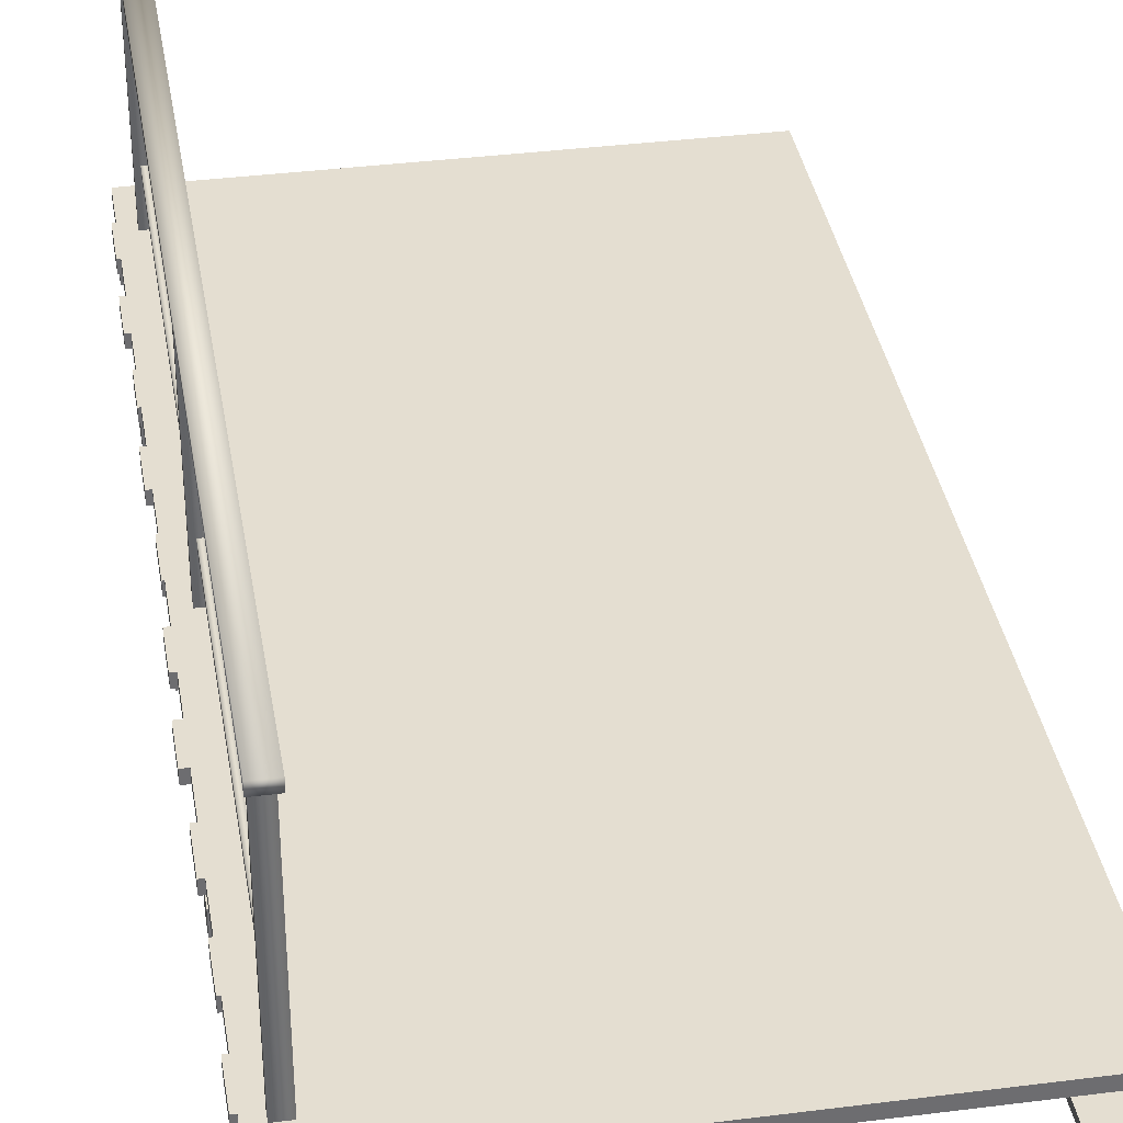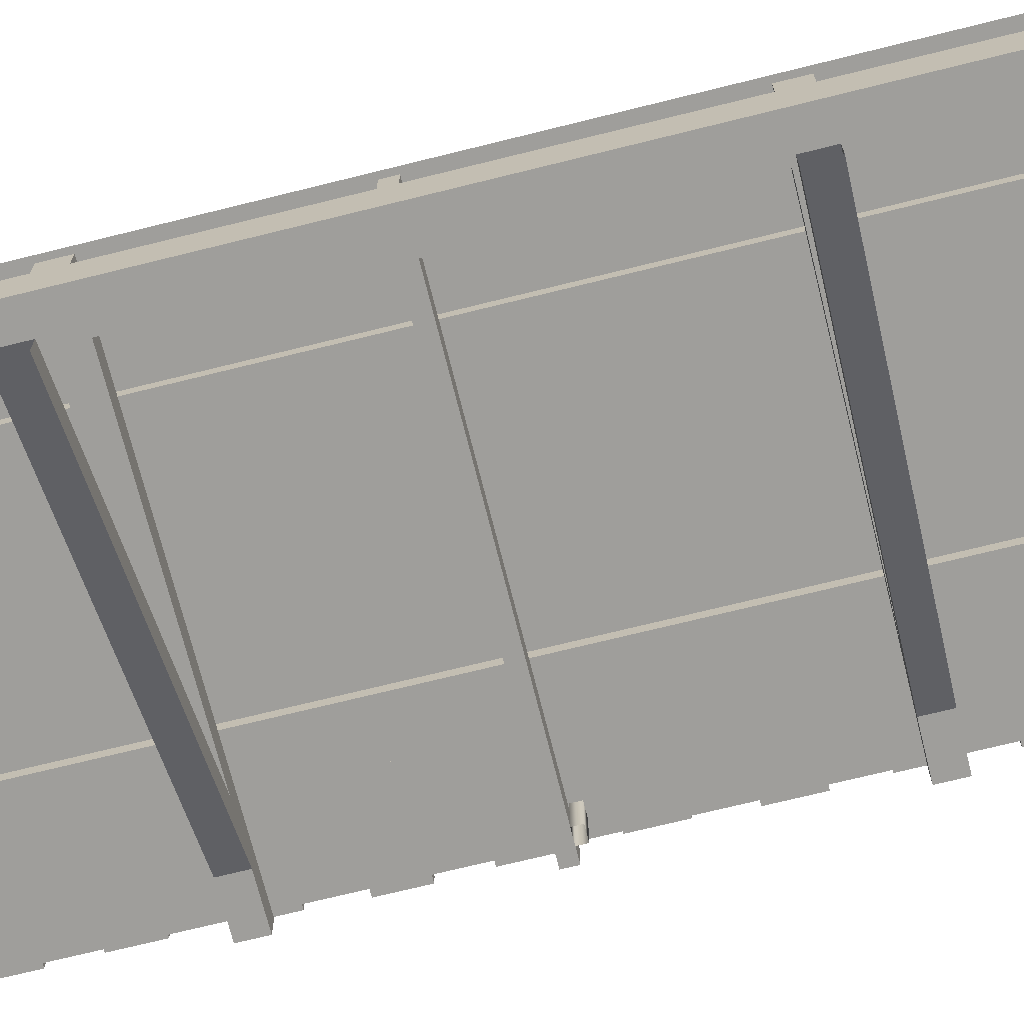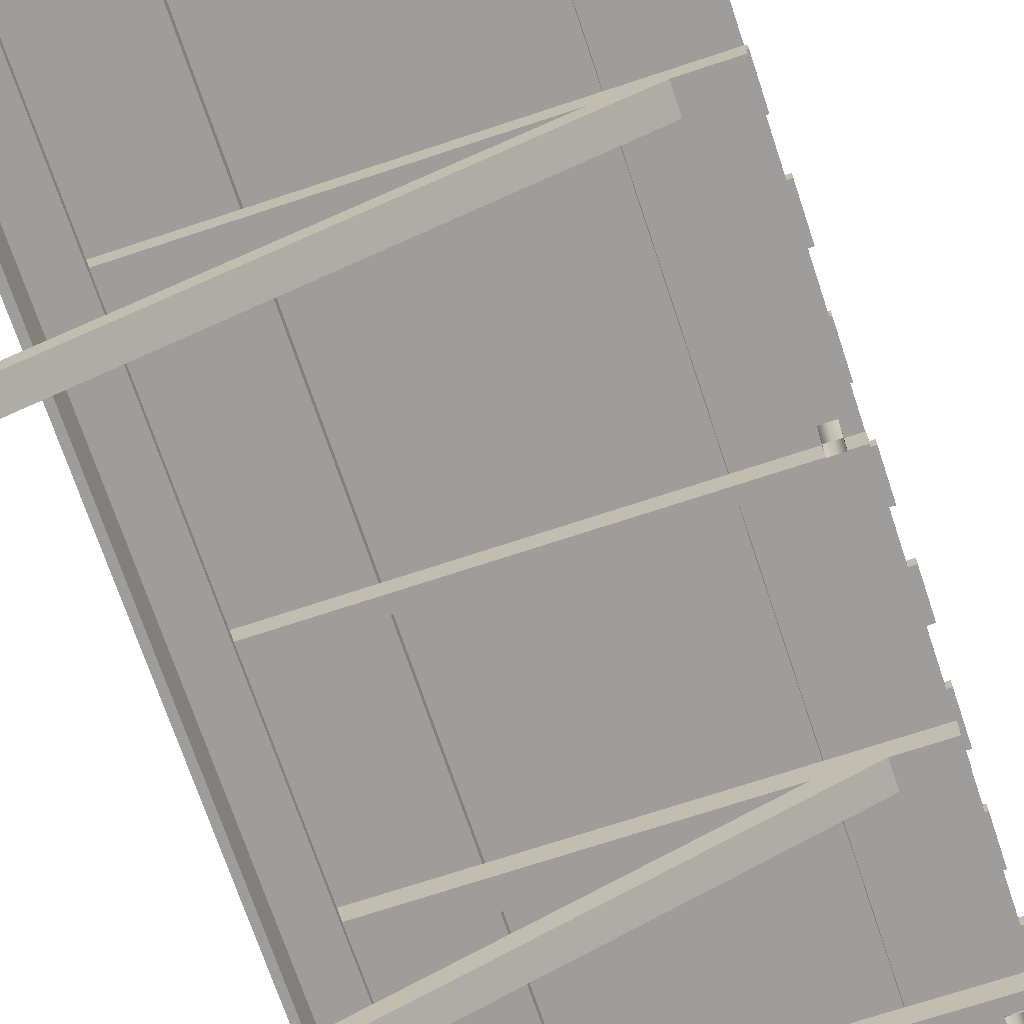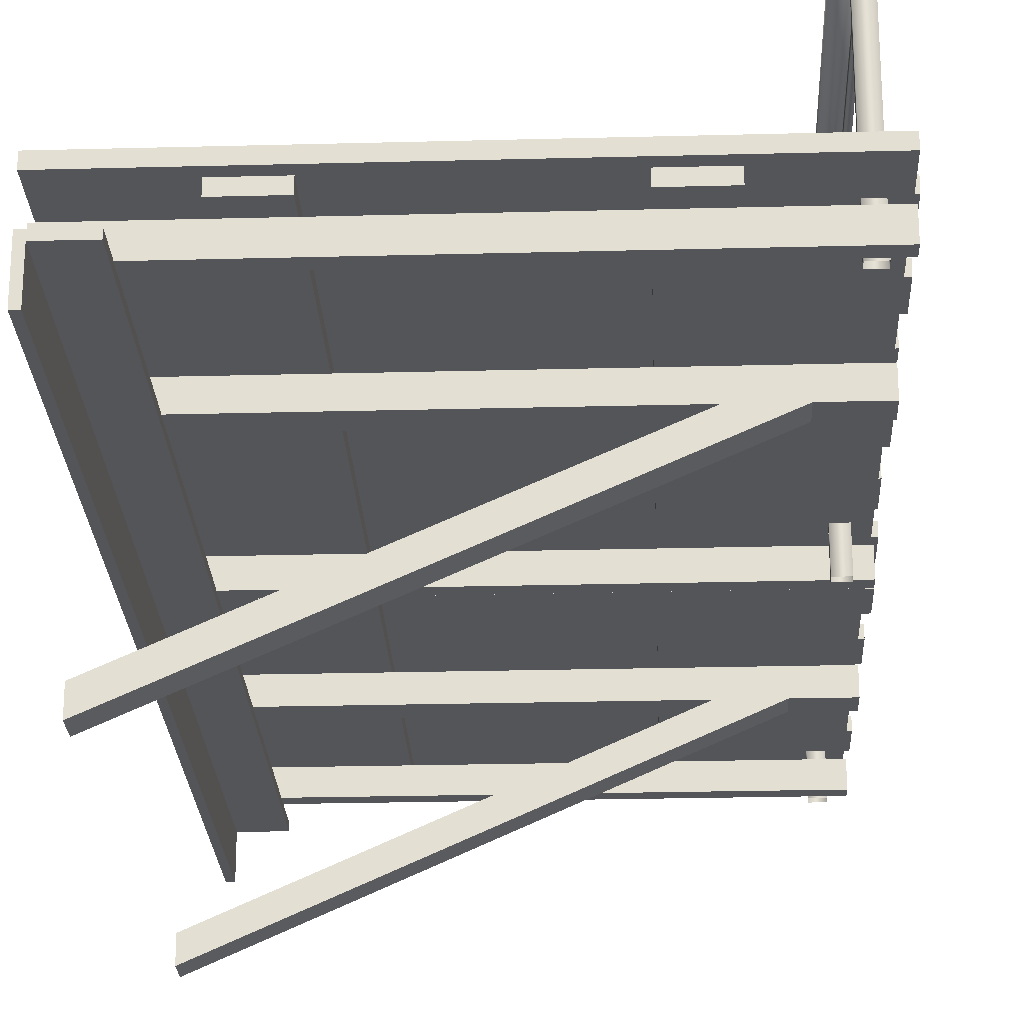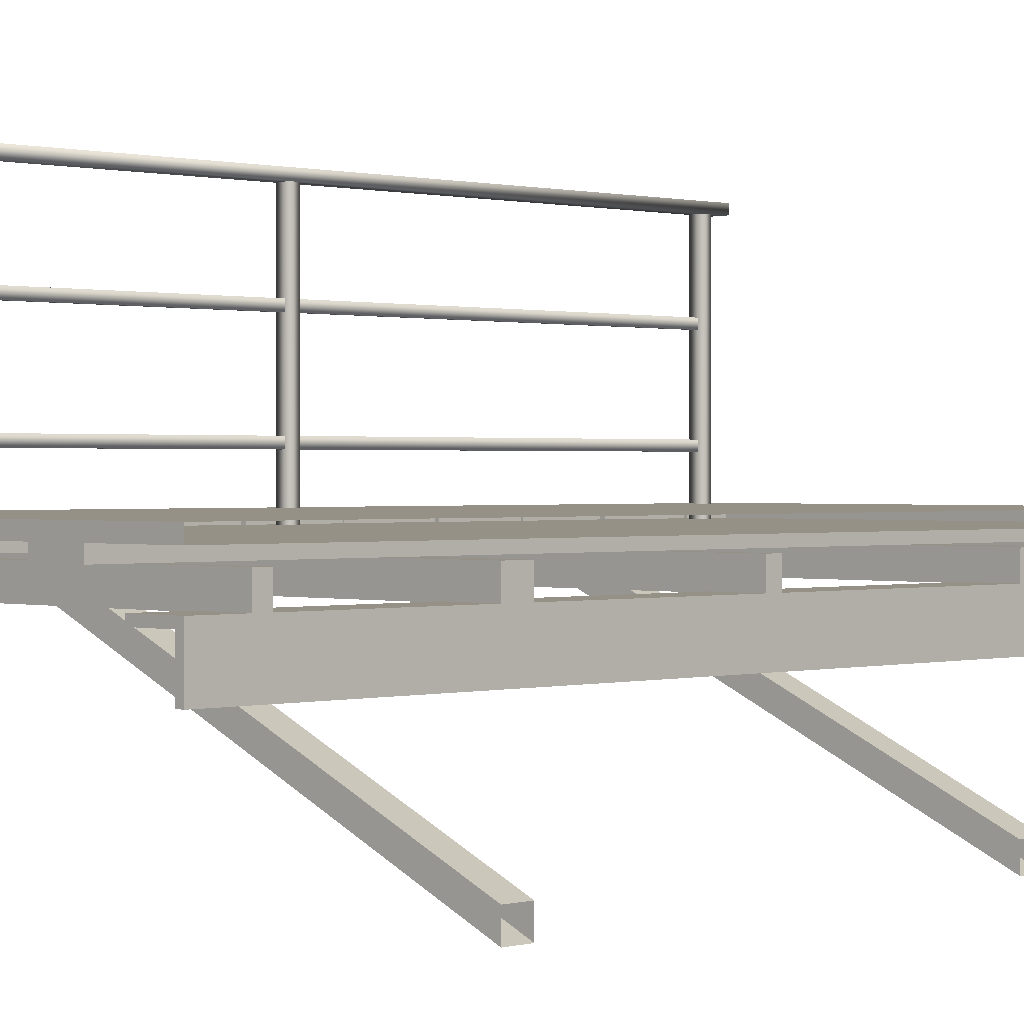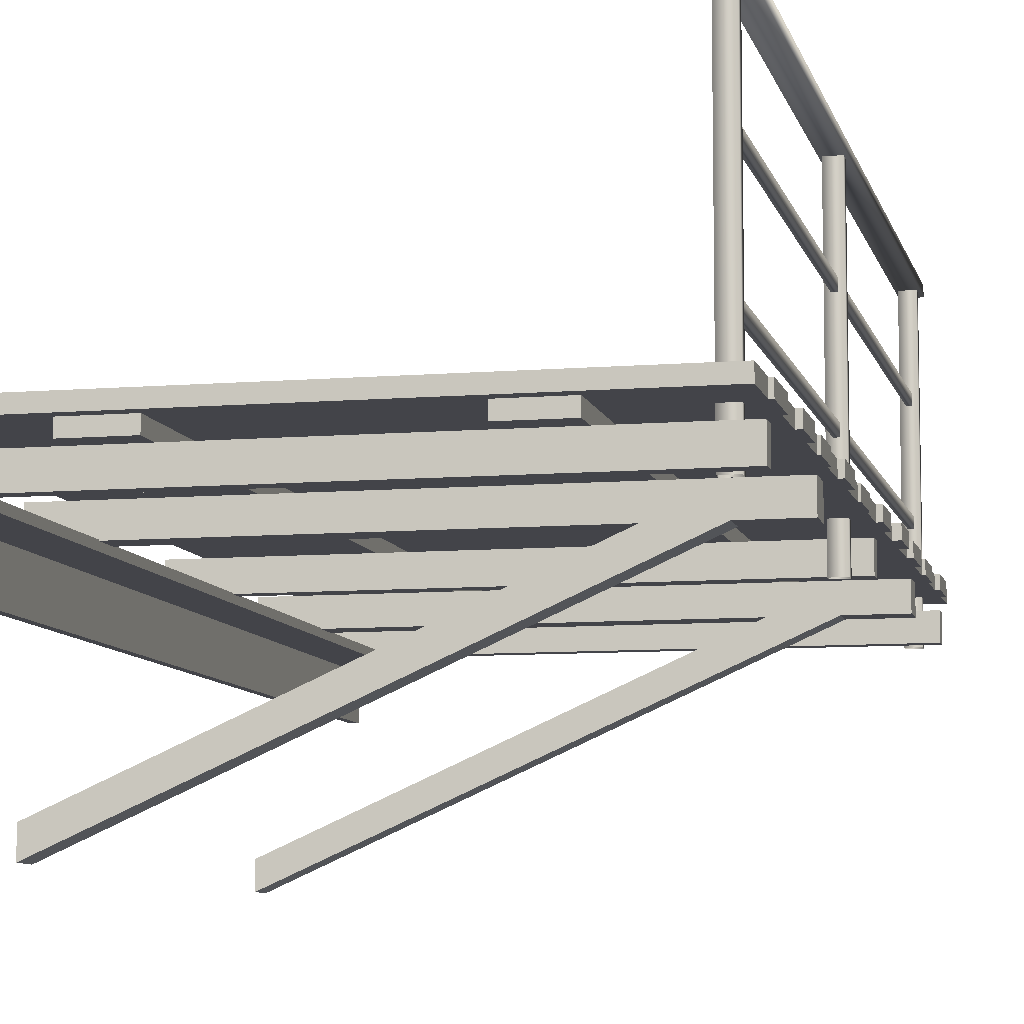
<metadata>
{"format":"obj","ext":"obj","renderer":"f3d","projection":"perspective","resolution":1024,"background":"white","views":[{"elev":36.4,"azim":170.6,"up":"+Y"},{"elev":-70.8,"azim":-76.0,"up":"+Y"},{"elev":-70.4,"azim":18.4,"up":"+Y"},{"elev":-24.2,"azim":2.5,"up":"+Y"},{"elev":0.7,"azim":-135.0,"up":"+Y"},{"elev":-8.4,"azim":12.9,"up":"+Y"}]}
</metadata>
<code>
o platform_ax_2
v 2 0 2
v 2 0.05 2
v 2 0 -2
v 2 0.05 -2
v 2 0 1.806
v 2 0.05 1.806
v 2 0 1.608
v 2 0.05 1.608
v 2 0 1.41
v 2 0.05 1.41
v 2 0.05 1.219
v 2 0 1.219
v 2 0 1.037
v 2 0.05 1.037
v 2 0 0.8534
v 2 0.05 0.8534
v 2 0 0.6697
v 2 0.05 0.6697
v 2 0 0.4725
v 2 0.05 0.4725
v 2 0 0.2741
v 2 0.05 0.2741
v 2 0 0.07617
v 2 0.05 0.07617
v 2 0 -0.1143
v 2 0.05 -0.1143
v 2 0 -0.2972
v 2 0.05 -0.2972
v 2 0.05 -0.4801
v 2 0 -0.4801
v 2 0 -0.6631
v 2 0.05 -0.6631
v 2 0 -0.8614
v 2 0.05 -0.8614
v 2 0 -1.059
v 2 0.05 -1.059
v 2 0 -1.257
v 2 0.05 -1.257
v 2 0 -1.447
v 2 0.05 -1.447
v 2 0 -1.63
v 2 0.05 -1.63
v 2 0 -1.813
v 2 0.05 -1.813
v -0 0 2
v -0 0.05 2
v -0 0.05 -2
v -0 0 -2
v 2.013 0 1.608
v 2.013 0 1.806
v 2.013 0.05 1.806
v 2.013 0.05 1.608
v 2.02 0 1.219
v 2.02 0 1.41
v 2.02 0.05 1.41
v 2.02 0.05 1.219
v 2.01 0 0.8534
v 2.01 0 1.037
v 2.01 0.05 1.037
v 2.01 0.05 0.8534
v 2.019 0 0.4725
v 2.019 0 0.6697
v 2.019 0.05 0.6697
v 2.019 0.05 0.4725
v 2.008 0 0.07617
v 2.008 0 0.2741
v 2.008 0.05 0.2741
v 2.008 0.05 0.07617
v 2.02 0 -0.2972
v 2.02 0 -0.1143
v 2.02 0.05 -0.1143
v 2.02 0.05 -0.2972
v 2.028 0 -0.6631
v 2.028 0 -0.4801
v 2.028 0.05 -0.4801
v 2.028 0.05 -0.6631
v 2.019 0 -1.059
v 2.019 0 -0.8614
v 2.019 0.05 -0.8614
v 2.019 0.05 -1.059
v 2.011 0 -1.447
v 2.011 0 -1.257
v 2.011 0.05 -1.257
v 2.011 0.05 -1.447
v 2.017 0 -1.813
v 2.017 0 -1.63
v 2.017 0.05 -1.63
v 2.017 0.05 -1.813
v 0.614 0 1.95
v 0.614 0 -1.95
v 0.614 -0.05 1.95
v 0.614 -0.05 -1.95
v 0.4074 0 -1.95
v 0.4074 -0.05 1.95
v 0.4074 0 1.95
v 0.4074 -0.05 -1.95
v 1.614 0 1.95
v 1.614 0 -1.95
v 1.614 -0.05 1.95
v 1.614 -0.05 -1.95
v 1.407 0 -1.95
v 1.407 -0.05 1.95
v 1.407 0 1.95
v 1.407 -0.05 -1.95
v 1.8 -0.15 -1.05
v -0 -0.95 -1.05
v 1.8 -0.15 -0.94
v -0 -0.95 -0.94
v 1.577 -0.15 -1.05
v 0 -0.85 -0.94
v 0 -0.85 -1.05
v 1.577 -0.15 -0.94
v 1.8 -0.15 0.95
v -0 -0.95 0.95
v 1.8 -0.15 1.06
v -0 -0.95 1.06
v 1.577 -0.15 0.95
v -0 -0.85 1.06
v -0 -0.85 0.95
v 1.577 -0.15 1.06
v -0 -0.05 -1.05
v 2.002 -0.05 -1.05
v -0 -0.05 -0.94
v 2.002 -0.05 -0.94
v -0 -0.1533 -1.05
v 2.002 -0.1533 -0.94
v 2.002 -0.1533 -1.05
v -0 -0.1533 -0.94
v -0 -0.05 0.95
v 2.002 -0.05 0.95
v -0 -0.05 1.06
v 2.002 -0.05 1.06
v -0 -0.1533 0.95
v 2.002 -0.1533 1.06
v 2.002 -0.1533 0.95
v -0 -0.1533 1.06
v 0.03 -0.18 2
v 0.03 -0.35 2
v 0.03 -0.18 -2
v 0.03 -0.35 -2
v 1e-06 -0.35 2
v 1e-06 -0.35 -2
v 1e-06 -0.15 2
v 1e-06 -0.15 -2
v 0.2 -0.18 2
v 0.2 -0.18 -2
v 0.2 -0.15 2
v 0.2 -0.15 -2
v -0 -0.05 -1.81
v 2.002 -0.05 -1.81
v -0 -0.05 -1.75
v 2.002 -0.05 -1.75
v -0 -0.1533 -1.81
v 2.002 -0.1533 -1.75
v 2.002 -0.1533 -1.81
v -0 -0.1533 -1.75
v -0 -0.05 1.79
v 2.002 -0.05 1.79
v -0 -0.05 1.85
v 2.002 -0.05 1.85
v -0 -0.1533 1.79
v 2.002 -0.1533 1.85
v 2.002 -0.1533 1.79
v -0 -0.1533 1.85
v -0 -0.05 -0.11
v 2.002 -0.05 -0.11
v -0 -0.05 -0.05
v 2.002 -0.05 -0.05
v -0 -0.1533 -0.11
v 2.002 -0.1533 -0.05
v 2.002 -0.1533 -0.11
v -0 -0.1533 -0.05
v 1.94 1 -0.009998
v 1.94 1 -0.05
v 1.94 -0.16 -0.009998
v 1.94 -0.16 -0.05
v 1.88 1 -0.009998
v 1.88 1 -0.05
v 1.88 -0.16 -0.009998
v 1.88 -0.16 -0.05
v 1.94 1 -1.81
v 1.94 1 -1.85
v 1.94 -0.16 -1.81
v 1.94 -0.16 -1.85
v 1.88 1 -1.81
v 1.88 1 -1.85
v 1.88 -0.16 -1.81
v 1.88 -0.16 -1.85
v 1.88 -0.16 1.75
v 1.88 -0.16 1.79
v 1.88 1 1.75
v 1.88 1 1.79
v 1.94 -0.16 1.75
v 1.94 -0.16 1.79
v 1.94 1 1.75
v 1.94 1 1.79
v 1.87 1 -1.93
v 1.87 1 1.87
v 1.87 1.04 -1.93
v 1.87 1.04 1.87
v 1.95 1 -1.93
v 1.95 1 1.87
v 1.95 1.04 -1.93
v 1.95 1.04 1.87
v 1.9 0.62 -1.81
v 1.9 0.62 1.75
v 1.9 0.66 -1.81
v 1.9 0.66 1.75
v 1.92 0.62 -1.81
v 1.92 0.62 1.75
v 1.92 0.66 -1.81
v 1.92 0.66 1.75
v 1.9 0.22 -1.81
v 1.9 0.22 1.75
v 1.9 0.26 -1.81
v 1.9 0.26 1.75
v 1.92 0.22 -1.81
v 1.92 0.22 1.75
v 1.92 0.26 -1.81
v 1.92 0.26 1.75
f 24 26 47
f 48 25 23
f 1 5 6 2
f 5 7 49 50
f 41 43 85 86
f 15 17 18 16
f 42 41 86 87
f 23 25 26 24
f 39 40 84 81
f 54 53 56 55
f 37 39 81 82
f 87 86 85 88
f 38 37 82 83
f 70 69 72 71
f 50 49 52 51
f 67 66 65 68
f 34 33 78 79
f 7 9 10 8
f 30 31 73 74
f 25 27 69 70
f 63 62 61 64
f 1 2 46 45
f 47 46 24
f 46 2 6
f 6 8 46
f 8 10 46
f 46 10 11
f 44 4 47
f 38 40 47
f 40 42 47
f 42 44 47
f 11 14 46
f 14 16 46
f 46 16 18
f 32 34 47
f 34 36 47
f 36 38 47
f 18 20 46
f 20 22 46
f 46 22 24
f 26 28 47
f 28 29 47
f 29 32 47
f 1 45 5
f 45 48 23
f 5 45 7
f 48 3 43
f 41 39 48
f 39 37 48
f 48 43 41
f 7 45 9
f 12 9 45
f 12 45 13
f 35 33 48
f 33 31 48
f 48 37 35
f 13 45 15
f 17 15 45
f 17 45 19
f 30 27 48
f 27 25 48
f 48 31 30
f 19 45 21
f 23 21 45
f 4 3 48 47
f 26 25 70 71
f 74 73 76 75
f 8 6 51 52
f 6 5 50 51
f 28 26 71 72
f 59 58 57 60
f 10 9 54 55
f 9 12 53 54
f 19 20 64 61
f 11 12 13 14
f 13 15 57 58
f 15 16 60 57
f 22 21 66 67
f 79 78 77 80
f 17 19 61 62
f 23 24 68 65
f 14 13 58 59
f 31 33 34 32
f 35 36 80 77
f 33 35 77 78
f 18 17 62 63
f 20 19 21 22
f 11 10 55 56
f 7 8 52 49
f 44 42 87 88
f 28 27 30 29
f 27 28 72 69
f 75 29 30 74
f 40 38 83 84
f 83 82 81 84
f 36 34 79 80
f 32 29 75 76
f 43 44 88 85
f 36 35 37 38
f 24 22 67 68
f 21 23 65 66
f 20 18 63 64
f 40 39 41 42
f 16 14 59 60
f 12 11 56 53
f 31 32 76 73
f 3 4 44 43
f 94 95 93 96
f 93 90 92 96
f 94 96 92 91
f 92 90 89 91
f 89 95 94 91
f 89 90 93 95
f 102 103 101 104
f 101 98 100 104
f 102 104 100 99
f 100 98 97 99
f 97 103 102 99
f 97 98 101 103
f 108 106 105 107
f 112 110 108 107
f 110 112 109 111
f 105 106 111 109
f 116 114 113 115
f 120 118 116 115
f 118 120 117 119
f 113 114 119 117
f 127 122 124 126
f 124 122 121 123
f 128 126 124 123
f 126 128 125 127
f 121 122 127 125
f 121 125 128 123
f 135 130 132 134
f 132 130 129 131
f 136 134 132 131
f 134 136 133 135
f 129 130 135 133
f 129 133 136 131
f 155 150 152 154
f 152 150 149 151
f 156 154 152 151
f 154 156 153 155
f 149 150 155 153
f 149 153 156 151
f 163 158 160 162
f 160 158 157 159
f 164 162 160 159
f 162 164 161 163
f 157 158 163 161
f 157 161 164 159
f 171 166 168 170
f 168 166 165 167
f 172 170 168 167
f 170 172 169 171
f 165 166 171 169
f 165 169 172 167
f 137 138 140 139
f 141 143 144 142
f 137 143 141 138
f 143 147 148 144
f 142 140 138 141
f 137 145 147 143
f 144 148 146 139
f 145 146 148 147
f 137 139 146 145
f 142 144 139 140
f 174 173 175 176
f 178 174 176 180
f 180 179 177 178
f 173 177 179 175
f 186 182 184 188
f 188 187 185 186
f 181 185 187 183
f 182 181 183 184
f 189 190 192 191
f 195 196 194 193
f 191 195 193 189
f 196 192 190 194
f 197 198 200 199
f 199 200 204 203
f 203 204 202 201
f 201 202 198 197
f 199 203 201 197
f 204 200 198 202
f 205 206 208 207
f 207 208 212 211
f 211 212 210 209
f 209 210 206 205
f 213 214 216 215
f 215 216 220 219
f 219 220 218 217
f 217 218 214 213

</code>
